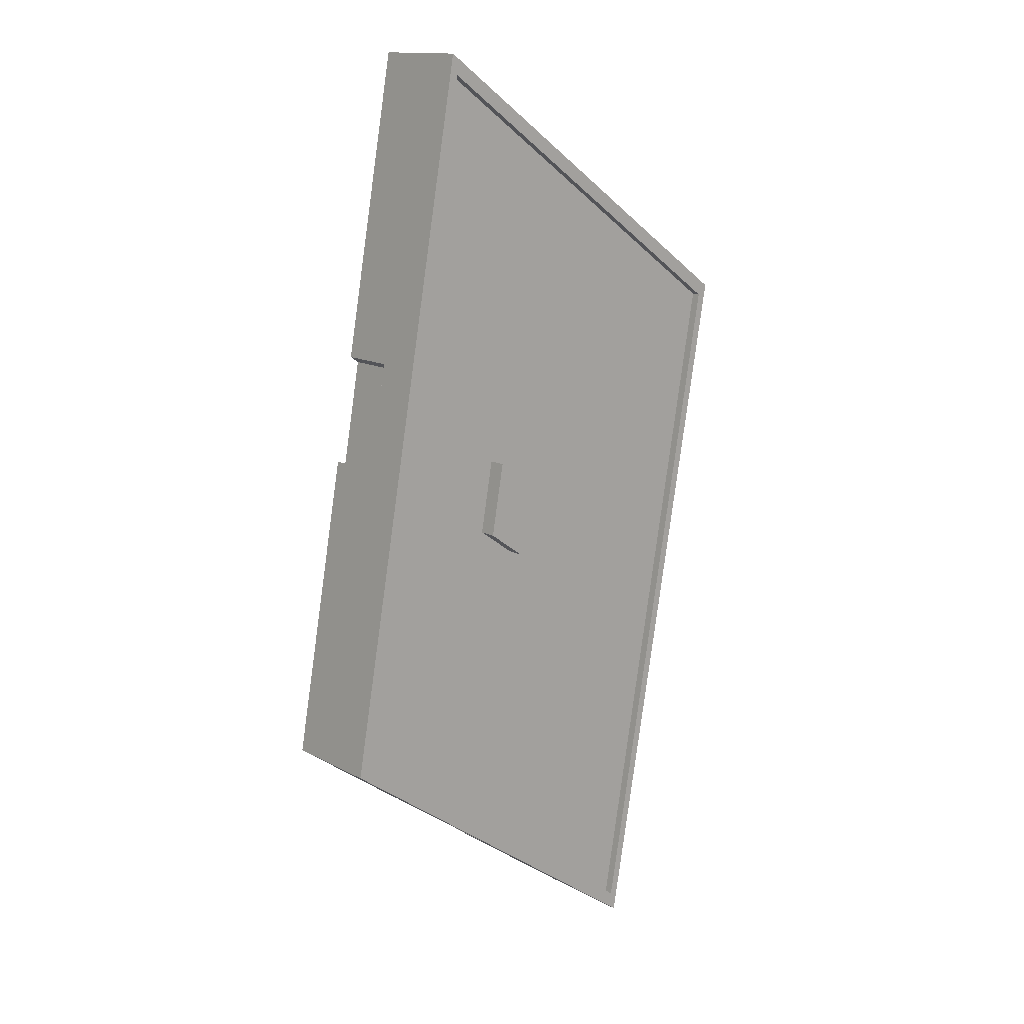
<metadata>
{"format":"obj","ext":"obj","renderer":"f3d","projection":"perspective","resolution":1024,"background":"white","views":[{"elev":14.2,"azim":139.6,"up":"+Z"}]}
</metadata>
<code>
g BuildingObject 6(Clone)
v 1.166 0.18 -0.6975
v 0.9244 0.1967 0.6589
v 1.166 0.1967 -0.6975
v 0.9244 0.1967 0.6589
v 1.166 0.18 -0.6975
v 0.9244 0.18 0.6589
v 0.9244 0.18 0.6589
v 1.603 0.1967 1.142
v 0.9244 0.1967 0.6589
v 1.603 0.1967 1.142
v 0.9244 0.18 0.6589
v 1.603 0.18 1.142
v 1.603 0.18 1.142
v 1.844 0.1967 -0.2141
v 1.603 0.1967 1.142
v 1.844 0.1967 -0.2141
v 1.603 0.18 1.142
v 1.844 0.18 -0.2141
v 1.844 0.18 -0.2141
v 1.166 0.1967 -0.6975
v 1.844 0.1967 -0.2141
v 1.166 0.1967 -0.6975
v 1.844 0.18 -0.2141
v 1.166 0.18 -0.6975
v 1.166 0.1967 -0.6975
v 0.9436 0.1967 0.6407
v 1.175 0.1967 -0.6592
v 0.9436 0.1967 0.6407
v 1.166 0.1967 -0.6975
v 0.9244 0.1967 0.6589
v 0.9244 0.1967 0.6589
v 1.594 0.1967 1.104
v 0.9436 0.1967 0.6407
v 1.594 0.1967 1.104
v 0.9244 0.1967 0.6589
v 1.603 0.1967 1.142
v 1.603 0.1967 1.142
v 1.825 0.1967 -0.1959
v 1.594 0.1967 1.104
v 1.825 0.1967 -0.1959
v 1.603 0.1967 1.142
v 1.844 0.1967 -0.2141
v 1.844 0.1967 -0.2141
v 1.175 0.1967 -0.6592
v 1.825 0.1967 -0.1959
v 1.175 0.1967 -0.6592
v 1.844 0.1967 -0.2141
v 1.166 0.1967 -0.6975
v 1.175 0.1967 -0.6592
v 0.9436 0.18 0.6407
v 1.175 0.18 -0.6592
v 0.9436 0.18 0.6407
v 1.175 0.1967 -0.6592
v 0.9436 0.1967 0.6407
v 0.9436 0.1967 0.6407
v 1.594 0.18 1.104
v 0.9436 0.18 0.6407
v 1.594 0.18 1.104
v 0.9436 0.1967 0.6407
v 1.594 0.1967 1.104
v 1.594 0.1967 1.104
v 1.825 0.18 -0.1959
v 1.594 0.18 1.104
v 1.825 0.18 -0.1959
v 1.594 0.1967 1.104
v 1.825 0.1967 -0.1959
v 1.825 0.1967 -0.1959
v 1.175 0.18 -0.6592
v 1.825 0.18 -0.1959
v 1.175 0.18 -0.6592
v 1.825 0.1967 -0.1959
v 1.175 0.1967 -0.6592
v 1.825 0.18 -0.1959
v 1.175 0.18 -0.6592
v 0.9436 0.18 0.6407
v 0.9436 0.18 0.6407
v 1.594 0.18 1.104
v 1.825 0.18 -0.1959
v 1.5 0.2137 0.3584
v 1.428 0.18 0.3071
v 1.5 0.18 0.3584
v 1.428 0.18 0.3071
v 1.5 0.2137 0.3584
v 1.428 0.2137 0.3071
v 1.428 0.18 0.3071
v 1.453 0.2137 0.1666
v 1.453 0.18 0.1666
v 1.453 0.2137 0.1666
v 1.428 0.18 0.3071
v 1.428 0.2137 0.3071
v 1.453 0.18 0.1666
v 1.525 0.2137 0.2179
v 1.525 0.18 0.2179
v 1.525 0.2137 0.2179
v 1.453 0.18 0.1666
v 1.453 0.2137 0.1666
v 1.525 0.2137 0.2179
v 1.5 0.18 0.3584
v 1.525 0.18 0.2179
v 1.5 0.18 0.3584
v 1.525 0.2137 0.2179
v 1.5 0.2137 0.3584
v 1.525 0.2137 0.2179
v 1.428 0.2137 0.3071
v 1.5 0.2137 0.3584
v 1.428 0.2137 0.3071
v 1.525 0.2137 0.2179
v 1.453 0.2137 0.1666
v 1.556 0.036 -0.4195
v 1.55 0.108 -0.3866
v 1.556 0.108 -0.4195
v 1.55 0.108 -0.3866
v 1.556 0.036 -0.4195
v 1.55 0.036 -0.3866
v 1.556 0 -0.4195
v 1.55 0.036 -0.3866
v 1.556 0.036 -0.4195
v 1.55 0.036 -0.3866
v 1.556 0 -0.4195
v 1.55 0 -0.3866
v 1.454 0.108 -0.4921
v 1.449 0.036 -0.4591
v 1.454 0.036 -0.4921
v 1.449 0.036 -0.4591
v 1.454 0.108 -0.4921
v 1.449 0.108 -0.4591
v 1.454 0.036 -0.4921
v 1.449 0 -0.4591
v 1.454 0 -0.4921
v 1.449 0 -0.4591
v 1.454 0.036 -0.4921
v 1.449 0.036 -0.4591
v 1.556 0.108 -0.4195
v 1.449 0.108 -0.4591
v 1.454 0.108 -0.4921
v 1.449 0.108 -0.4591
v 1.556 0.108 -0.4195
v 1.55 0.108 -0.3866
v 1.55 0 -0.3866
v 1.449 0.108 -0.4591
v 1.55 0.108 -0.3866
v 1.449 0.108 -0.4591
v 1.55 0 -0.3866
v 1.449 0 -0.4591
v 1.844 0 -0.2141
v 1.556 0.036 -0.4195
v 1.844 0.036 -0.2141
v 1.556 0.036 -0.4195
v 1.844 0 -0.2141
v 1.556 0 -0.4195
v 1.454 0 -0.4921
v 1.166 0.036 -0.6975
v 1.454 0.036 -0.4921
v 1.166 0.036 -0.6975
v 1.454 0 -0.4921
v 1.166 0 -0.6975
v 1.844 0.036 -0.2141
v 1.802 0.108 -0.2443
v 1.844 0.108 -0.2141
v 1.802 0.108 -0.2443
v 1.844 0.036 -0.2141
v 1.802 0.036 -0.2443
v 1.802 0.036 -0.2443
v 1.7 0.108 -0.3168
v 1.802 0.108 -0.2443
v 1.7 0.108 -0.3168
v 1.802 0.036 -0.2443
v 1.7 0.036 -0.3168
v 1.7 0.036 -0.3168
v 1.599 0.108 -0.3893
v 1.7 0.108 -0.3168
v 1.599 0.108 -0.3893
v 1.7 0.036 -0.3168
v 1.599 0.036 -0.3893
v 1.556 0.108 -0.4195
v 1.599 0.036 -0.3893
v 1.556 0.036 -0.4195
v 1.599 0.036 -0.3893
v 1.556 0.108 -0.4195
v 1.599 0.108 -0.3893
v 1.454 0.036 -0.4921
v 1.412 0.108 -0.5223
v 1.454 0.108 -0.4921
v 1.412 0.108 -0.5223
v 1.454 0.036 -0.4921
v 1.412 0.036 -0.5223
v 1.412 0.036 -0.5223
v 1.31 0.108 -0.5948
v 1.412 0.108 -0.5223
v 1.31 0.108 -0.5948
v 1.412 0.036 -0.5223
v 1.31 0.036 -0.5948
v 1.31 0.036 -0.5948
v 1.209 0.108 -0.6673
v 1.31 0.108 -0.5948
v 1.209 0.108 -0.6673
v 1.31 0.036 -0.5948
v 1.209 0.036 -0.6673
v 1.166 0.108 -0.6975
v 1.209 0.036 -0.6673
v 1.166 0.036 -0.6975
v 1.209 0.036 -0.6673
v 1.166 0.108 -0.6975
v 1.209 0.108 -0.6673
v 1.844 0.108 -0.2141
v 1.81 0.18 -0.2383
v 1.844 0.18 -0.2141
v 1.81 0.18 -0.2383
v 1.844 0.108 -0.2141
v 1.81 0.108 -0.2383
v 1.81 0.108 -0.2383
v 1.709 0.18 -0.3108
v 1.81 0.18 -0.2383
v 1.709 0.18 -0.3108
v 1.81 0.108 -0.2383
v 1.709 0.108 -0.3108
v 1.709 0.108 -0.3108
v 1.607 0.18 -0.3833
v 1.709 0.18 -0.3108
v 1.607 0.18 -0.3833
v 1.709 0.108 -0.3108
v 1.607 0.108 -0.3833
v 1.607 0.108 -0.3833
v 1.505 0.18 -0.4558
v 1.607 0.18 -0.3833
v 1.505 0.18 -0.4558
v 1.607 0.108 -0.3833
v 1.505 0.108 -0.4558
v 1.505 0.108 -0.4558
v 1.404 0.18 -0.5283
v 1.505 0.18 -0.4558
v 1.404 0.18 -0.5283
v 1.505 0.108 -0.4558
v 1.404 0.108 -0.5283
v 1.404 0.108 -0.5283
v 1.302 0.18 -0.6008
v 1.404 0.18 -0.5283
v 1.302 0.18 -0.6008
v 1.404 0.108 -0.5283
v 1.302 0.108 -0.6008
v 1.302 0.108 -0.6008
v 1.2 0.18 -0.6733
v 1.302 0.18 -0.6008
v 1.2 0.18 -0.6733
v 1.302 0.108 -0.6008
v 1.2 0.108 -0.6733
v 1.166 0.18 -0.6975
v 1.2 0.108 -0.6733
v 1.166 0.108 -0.6975
v 1.2 0.108 -0.6733
v 1.166 0.18 -0.6975
v 1.2 0.18 -0.6733
v 1.063 0.036 -0.121
v 1.08 0.108 -0.1093
v 1.063 0.108 -0.121
v 1.08 0.108 -0.1093
v 1.063 0.036 -0.121
v 1.08 0.036 -0.1093
v 1.063 0 -0.121
v 1.08 0.036 -0.1093
v 1.063 0.036 -0.121
v 1.08 0.036 -0.1093
v 1.063 0 -0.121
v 1.08 0 -0.1093
v 1.027 0.108 0.08244
v 1.044 0.036 0.09418
v 1.027 0.036 0.08244
v 1.044 0.036 0.09418
v 1.027 0.108 0.08244
v 1.044 0.108 0.09418
v 1.027 0.036 0.08244
v 1.044 0 0.09418
v 1.027 0 0.08244
v 1.044 0 0.09418
v 1.027 0.036 0.08244
v 1.044 0.036 0.09418
v 1.063 0.108 -0.121
v 1.044 0.108 0.09418
v 1.027 0.108 0.08244
v 1.044 0.108 0.09418
v 1.063 0.108 -0.121
v 1.08 0.108 -0.1093
v 1.08 0 -0.1093
v 1.044 0.108 0.09418
v 1.08 0.108 -0.1093
v 1.044 0.108 0.09418
v 1.08 0 -0.1093
v 1.044 0 0.09418
v 1.166 0 -0.6975
v 1.063 0.036 -0.121
v 1.166 0.036 -0.6975
v 1.063 0.036 -0.121
v 1.166 0 -0.6975
v 1.063 0 -0.121
v 1.027 0 0.08244
v 0.9244 0.036 0.6589
v 1.027 0.036 0.08244
v 0.9244 0.036 0.6589
v 1.027 0 0.08244
v 0.9244 0 0.6589
v 1.166 0.036 -0.6975
v 1.151 0.108 -0.6127
v 1.166 0.108 -0.6975
v 1.151 0.108 -0.6127
v 1.166 0.036 -0.6975
v 1.151 0.036 -0.6127
v 1.151 0.036 -0.6127
v 1.115 0.108 -0.4093
v 1.151 0.108 -0.6127
v 1.115 0.108 -0.4093
v 1.151 0.036 -0.6127
v 1.115 0.036 -0.4093
v 1.115 0.036 -0.4093
v 1.079 0.108 -0.2058
v 1.115 0.108 -0.4093
v 1.079 0.108 -0.2058
v 1.115 0.036 -0.4093
v 1.079 0.036 -0.2058
v 1.063 0.108 -0.121
v 1.079 0.036 -0.2058
v 1.063 0.036 -0.121
v 1.079 0.036 -0.2058
v 1.063 0.108 -0.121
v 1.079 0.108 -0.2058
v 1.027 0.036 0.08244
v 1.012 0.108 0.1672
v 1.027 0.108 0.08244
v 1.012 0.108 0.1672
v 1.027 0.036 0.08244
v 1.012 0.036 0.1672
v 1.012 0.036 0.1672
v 0.9758 0.108 0.3707
v 1.012 0.108 0.1672
v 0.9758 0.108 0.3707
v 1.012 0.036 0.1672
v 0.9758 0.036 0.3707
v 0.9758 0.036 0.3707
v 0.9395 0.108 0.5741
v 0.9758 0.108 0.3707
v 0.9395 0.108 0.5741
v 0.9758 0.036 0.3707
v 0.9395 0.036 0.5741
v 0.9244 0.108 0.6589
v 0.9395 0.036 0.5741
v 0.9244 0.036 0.6589
v 0.9395 0.036 0.5741
v 0.9244 0.108 0.6589
v 0.9395 0.108 0.5741
v 1.166 0.108 -0.6975
v 1.154 0.18 -0.6297
v 1.166 0.18 -0.6975
v 1.154 0.18 -0.6297
v 1.166 0.108 -0.6975
v 1.154 0.108 -0.6297
v 1.154 0.108 -0.6297
v 1.118 0.18 -0.4262
v 1.154 0.18 -0.6297
v 1.118 0.18 -0.4262
v 1.154 0.108 -0.6297
v 1.118 0.108 -0.4262
v 1.118 0.108 -0.4262
v 1.082 0.18 -0.2228
v 1.118 0.18 -0.4262
v 1.082 0.18 -0.2228
v 1.118 0.108 -0.4262
v 1.082 0.108 -0.2228
v 1.082 0.108 -0.2228
v 1.045 0.18 -0.01929
v 1.082 0.18 -0.2228
v 1.045 0.18 -0.01929
v 1.082 0.108 -0.2228
v 1.045 0.108 -0.01929
v 1.045 0.108 -0.01929
v 1.009 0.18 0.1842
v 1.045 0.18 -0.01929
v 1.009 0.18 0.1842
v 1.045 0.108 -0.01929
v 1.009 0.108 0.1842
v 1.009 0.108 0.1842
v 0.9728 0.18 0.3876
v 1.009 0.18 0.1842
v 0.9728 0.18 0.3876
v 1.009 0.108 0.1842
v 0.9728 0.108 0.3876
v 0.9728 0.108 0.3876
v 0.9365 0.18 0.5911
v 0.9728 0.18 0.3876
v 0.9365 0.18 0.5911
v 0.9728 0.108 0.3876
v 0.9365 0.108 0.5911
v 0.9244 0.18 0.6589
v 0.9365 0.108 0.5911
v 0.9244 0.108 0.6589
v 0.9365 0.108 0.5911
v 0.9244 0.18 0.6589
v 0.9365 0.18 0.5911
v 1.213 0.036 0.8644
v 1.219 0.108 0.8314
v 1.213 0.108 0.8644
v 1.219 0.108 0.8314
v 1.213 0.036 0.8644
v 1.219 0.036 0.8314
v 1.213 0 0.8644
v 1.219 0.036 0.8314
v 1.213 0.036 0.8644
v 1.219 0.036 0.8314
v 1.213 0 0.8644
v 1.219 0 0.8314
v 1.314 0.108 0.9369
v 1.32 0.036 0.9039
v 1.314 0.036 0.9369
v 1.32 0.036 0.9039
v 1.314 0.108 0.9369
v 1.32 0.108 0.9039
v 1.314 0.036 0.9369
v 1.32 0 0.9039
v 1.314 0 0.9369
v 1.32 0 0.9039
v 1.314 0.036 0.9369
v 1.32 0.036 0.9039
v 1.213 0.108 0.8644
v 1.32 0.108 0.9039
v 1.314 0.108 0.9369
v 1.32 0.108 0.9039
v 1.213 0.108 0.8644
v 1.219 0.108 0.8314
v 1.219 0 0.8314
v 1.32 0.108 0.9039
v 1.219 0.108 0.8314
v 1.32 0.108 0.9039
v 1.219 0 0.8314
v 1.32 0 0.9039
v 0.9244 0 0.6589
v 1.213 0.036 0.8644
v 0.9244 0.036 0.6589
v 1.213 0.036 0.8644
v 0.9244 0 0.6589
v 1.213 0 0.8644
v 1.314 0 0.9369
v 1.603 0.036 1.142
v 1.314 0.036 0.9369
v 1.603 0.036 1.142
v 1.314 0 0.9369
v 1.603 0 1.142
v 0.9244 0.036 0.6589
v 0.9668 0.108 0.6891
v 0.9244 0.108 0.6589
v 0.9668 0.108 0.6891
v 0.9244 0.036 0.6589
v 0.9668 0.036 0.6891
v 0.9668 0.036 0.6891
v 1.069 0.108 0.7617
v 0.9668 0.108 0.6891
v 1.069 0.108 0.7617
v 0.9668 0.036 0.6891
v 1.069 0.036 0.7617
v 1.069 0.036 0.7617
v 1.17 0.108 0.8342
v 1.069 0.108 0.7617
v 1.17 0.108 0.8342
v 1.069 0.036 0.7617
v 1.17 0.036 0.8342
v 1.213 0.108 0.8644
v 1.17 0.036 0.8342
v 1.213 0.036 0.8644
v 1.17 0.036 0.8342
v 1.213 0.108 0.8644
v 1.17 0.108 0.8342
v 1.314 0.036 0.9369
v 1.357 0.108 0.9671
v 1.314 0.108 0.9369
v 1.357 0.108 0.9671
v 1.314 0.036 0.9369
v 1.357 0.036 0.9671
v 1.357 0.036 0.9671
v 1.459 0.108 1.04
v 1.357 0.108 0.9671
v 1.459 0.108 1.04
v 1.357 0.036 0.9671
v 1.459 0.036 1.04
v 1.459 0.036 1.04
v 1.56 0.108 1.112
v 1.459 0.108 1.04
v 1.56 0.108 1.112
v 1.459 0.036 1.04
v 1.56 0.036 1.112
v 1.603 0.108 1.142
v 1.56 0.036 1.112
v 1.603 0.036 1.142
v 1.56 0.036 1.112
v 1.603 0.108 1.142
v 1.56 0.108 1.112
v 0.9244 0.108 0.6589
v 0.9584 0.18 0.6831
v 0.9244 0.18 0.6589
v 0.9584 0.18 0.6831
v 0.9244 0.108 0.6589
v 0.9584 0.108 0.6831
v 0.9584 0.108 0.6831
v 1.06 0.18 0.7556
v 0.9584 0.18 0.6831
v 1.06 0.18 0.7556
v 0.9584 0.108 0.6831
v 1.06 0.108 0.7556
v 1.06 0.108 0.7556
v 1.162 0.18 0.8281
v 1.06 0.18 0.7556
v 1.162 0.18 0.8281
v 1.06 0.108 0.7556
v 1.162 0.108 0.8281
v 1.162 0.108 0.8281
v 1.264 0.18 0.9006
v 1.162 0.18 0.8281
v 1.264 0.18 0.9006
v 1.162 0.108 0.8281
v 1.264 0.108 0.9006
v 1.264 0.108 0.9006
v 1.365 0.18 0.9731
v 1.264 0.18 0.9006
v 1.365 0.18 0.9731
v 1.264 0.108 0.9006
v 1.365 0.108 0.9731
v 1.365 0.108 0.9731
v 1.467 0.18 1.046
v 1.365 0.18 0.9731
v 1.467 0.18 1.046
v 1.365 0.108 0.9731
v 1.467 0.108 1.046
v 1.467 0.108 1.046
v 1.569 0.18 1.118
v 1.467 0.18 1.046
v 1.569 0.18 1.118
v 1.467 0.108 1.046
v 1.569 0.108 1.118
v 1.603 0.18 1.142
v 1.569 0.108 1.118
v 1.603 0.108 1.142
v 1.569 0.108 1.118
v 1.603 0.18 1.142
v 1.569 0.18 1.118
v 1.705 0.036 0.5659
v 1.689 0.108 0.5541
v 1.705 0.108 0.5659
v 1.689 0.108 0.5541
v 1.705 0.036 0.5659
v 1.689 0.036 0.5541
v 1.705 0 0.5659
v 1.689 0.036 0.5541
v 1.705 0.036 0.5659
v 1.689 0.036 0.5541
v 1.705 0 0.5659
v 1.689 0 0.5541
v 1.742 0.108 0.3624
v 1.725 0.036 0.3506
v 1.742 0.036 0.3624
v 1.725 0.036 0.3506
v 1.742 0.108 0.3624
v 1.725 0.108 0.3506
v 1.742 0.036 0.3624
v 1.725 0 0.3506
v 1.742 0 0.3624
v 1.725 0 0.3506
v 1.742 0.036 0.3624
v 1.725 0.036 0.3506
v 1.705 0.108 0.5659
v 1.725 0.108 0.3506
v 1.742 0.108 0.3624
v 1.725 0.108 0.3506
v 1.705 0.108 0.5659
v 1.689 0.108 0.5541
v 1.689 0 0.5541
v 1.725 0.108 0.3506
v 1.689 0.108 0.5541
v 1.725 0.108 0.3506
v 1.689 0 0.5541
v 1.725 0 0.3506
v 1.603 0 1.142
v 1.705 0.036 0.5659
v 1.603 0.036 1.142
v 1.705 0.036 0.5659
v 1.603 0 1.142
v 1.705 0 0.5659
v 1.742 0 0.3624
v 1.844 0.036 -0.2141
v 1.742 0.036 0.3624
v 1.844 0.036 -0.2141
v 1.742 0 0.3624
v 1.844 0 -0.2141
v 1.603 0.036 1.142
v 1.618 0.108 1.058
v 1.603 0.108 1.142
v 1.618 0.108 1.058
v 1.603 0.036 1.142
v 1.618 0.036 1.058
v 1.618 0.036 1.058
v 1.654 0.108 0.8541
v 1.618 0.108 1.058
v 1.654 0.108 0.8541
v 1.618 0.036 1.058
v 1.654 0.036 0.8541
v 1.654 0.036 0.8541
v 1.69 0.108 0.6506
v 1.654 0.108 0.8541
v 1.69 0.108 0.6506
v 1.654 0.036 0.8541
v 1.69 0.036 0.6506
v 1.705 0.108 0.5659
v 1.69 0.036 0.6506
v 1.705 0.036 0.5659
v 1.69 0.036 0.6506
v 1.705 0.108 0.5659
v 1.69 0.108 0.6506
v 1.742 0.036 0.3624
v 1.757 0.108 0.2776
v 1.742 0.108 0.3624
v 1.757 0.108 0.2776
v 1.742 0.036 0.3624
v 1.757 0.036 0.2776
v 1.757 0.036 0.2776
v 1.793 0.108 0.07415
v 1.757 0.108 0.2776
v 1.793 0.108 0.07415
v 1.757 0.036 0.2776
v 1.793 0.036 0.07415
v 1.793 0.036 0.07415
v 1.829 0.108 -0.1293
v 1.793 0.108 0.07415
v 1.829 0.108 -0.1293
v 1.793 0.036 0.07415
v 1.829 0.036 -0.1293
v 1.844 0.108 -0.2141
v 1.829 0.036 -0.1293
v 1.844 0.036 -0.2141
v 1.829 0.036 -0.1293
v 1.844 0.108 -0.2141
v 1.829 0.108 -0.1293
v 1.603 0.108 1.142
v 1.615 0.18 1.075
v 1.603 0.18 1.142
v 1.615 0.18 1.075
v 1.603 0.108 1.142
v 1.615 0.108 1.075
v 1.615 0.108 1.075
v 1.651 0.18 0.8711
v 1.615 0.18 1.075
v 1.651 0.18 0.8711
v 1.615 0.108 1.075
v 1.651 0.108 0.8711
v 1.651 0.108 0.8711
v 1.687 0.18 0.6676
v 1.651 0.18 0.8711
v 1.687 0.18 0.6676
v 1.651 0.108 0.8711
v 1.687 0.108 0.6676
v 1.687 0.108 0.6676
v 1.724 0.18 0.4641
v 1.687 0.18 0.6676
v 1.724 0.18 0.4641
v 1.687 0.108 0.6676
v 1.724 0.108 0.4641
v 1.724 0.108 0.4641
v 1.76 0.18 0.2607
v 1.724 0.18 0.4641
v 1.76 0.18 0.2607
v 1.724 0.108 0.4641
v 1.76 0.108 0.2607
v 1.76 0.108 0.2607
v 1.796 0.18 0.0572
v 1.76 0.18 0.2607
v 1.796 0.18 0.0572
v 1.76 0.108 0.2607
v 1.796 0.108 0.0572
v 1.796 0.108 0.0572
v 1.832 0.18 -0.1463
v 1.796 0.18 0.0572
v 1.832 0.18 -0.1463
v 1.796 0.108 0.0572
v 1.832 0.108 -0.1463
v 1.844 0.18 -0.2141
v 1.832 0.108 -0.1463
v 1.844 0.108 -0.2141
v 1.832 0.108 -0.1463
v 1.844 0.18 -0.2141
v 1.832 0.18 -0.1463
f 1 2 3
f 4 5 6
f 7 8 9
f 10 11 12
f 13 14 15
f 16 17 18
f 19 20 21
f 22 23 24
f 25 26 27
f 28 29 30
f 31 32 33
f 34 35 36
f 37 38 39
f 40 41 42
f 43 44 45
f 46 47 48
f 49 50 51
f 52 53 54
f 55 56 57
f 58 59 60
f 61 62 63
f 64 65 66
f 67 68 69
f 70 71 72
f 73 74 75
f 76 77 78
f 79 80 81
f 82 83 84
f 85 86 87
f 88 89 90
f 91 92 93
f 94 95 96
f 97 98 99
f 100 101 102
f 103 104 105
f 106 107 108
f 109 110 111
f 112 113 114
f 121 122 123
f 124 125 126
f 133 134 135
f 136 137 138
f 157 158 159
f 160 161 162
f 175 176 177
f 178 179 180
f 181 182 183
f 184 185 186
f 199 200 201
f 202 203 204
f 205 206 207
f 208 209 210
f 247 248 249
f 250 251 252
f 253 254 255
f 256 257 258
f 265 266 267
f 268 269 270
f 277 278 279
f 280 281 282
f 301 302 303
f 304 305 306
f 319 320 321
f 322 323 324
f 325 326 327
f 328 329 330
f 343 344 345
f 346 347 348
f 349 350 351
f 352 353 354
f 391 392 393
f 394 395 396
f 397 398 399
f 400 401 402
f 409 410 411
f 412 413 414
f 421 422 423
f 424 425 426
f 445 446 447
f 448 449 450
f 463 464 465
f 466 467 468
f 469 470 471
f 472 473 474
f 487 488 489
f 490 491 492
f 493 494 495
f 496 497 498
f 535 536 537
f 538 539 540
f 541 542 543
f 544 545 546
f 553 554 555
f 556 557 558
f 565 566 567
f 568 569 570
f 589 590 591
f 592 593 594
f 607 608 609
f 610 611 612
f 613 614 615
f 616 617 618
f 631 632 633
f 634 635 636
f 637 638 639
f 640 641 642
f 679 680 681
f 682 683 684
f 115 116 117
f 118 119 120
f 127 128 129
f 130 131 132
f 145 146 147
f 148 149 150
f 151 152 153
f 154 155 156
f 259 260 261
f 262 263 264
f 271 272 273
f 274 275 276
f 289 290 291
f 292 293 294
f 295 296 297
f 298 299 300
f 403 404 405
f 406 407 408
f 415 416 417
f 418 419 420
f 433 434 435
f 436 437 438
f 439 440 441
f 442 443 444
f 547 548 549
f 550 551 552
f 559 560 561
f 562 563 564
f 577 578 579
f 580 581 582
f 583 584 585
f 586 587 588
f 139 140 141
f 142 143 144
f 283 284 285
f 286 287 288
f 427 428 429
f 430 431 432
f 571 572 573
f 574 575 576
f 169 170 171
f 172 173 174
f 193 194 195
f 196 197 198
f 211 212 213
f 214 215 216
f 229 230 231
f 232 233 234
f 307 308 309
f 310 311 312
f 331 332 333
f 334 335 336
f 355 356 357
f 358 359 360
f 373 374 375
f 376 377 378
f 379 380 381
f 382 383 384
f 457 458 459
f 460 461 462
f 475 476 477
f 478 479 480
f 499 500 501
f 502 503 504
f 505 506 507
f 508 509 510
f 511 512 513
f 514 515 516
f 523 524 525
f 526 527 528
f 595 596 597
f 598 599 600
f 601 602 603
f 604 605 606
f 649 650 651
f 652 653 654
f 661 662 663
f 664 665 666
f 673 674 675
f 676 677 678
f 163 164 165
f 166 167 168
f 187 188 189
f 190 191 192
f 217 218 219
f 220 221 222
f 361 362 363
f 364 365 366
f 385 386 387
f 388 389 390
f 451 452 453
f 454 455 456
f 481 482 483
f 484 485 486
f 223 224 225
f 226 227 228
f 235 236 237
f 238 239 240
f 241 242 243
f 244 245 246
f 313 314 315
f 316 317 318
f 337 338 339
f 340 341 342
f 367 368 369
f 370 371 372
f 517 518 519
f 520 521 522
f 529 530 531
f 532 533 534
f 619 620 621
f 622 623 624
f 625 626 627
f 628 629 630
f 643 644 645
f 646 647 648
f 655 656 657
f 658 659 660
f 667 668 669
f 670 671 672

</code>
